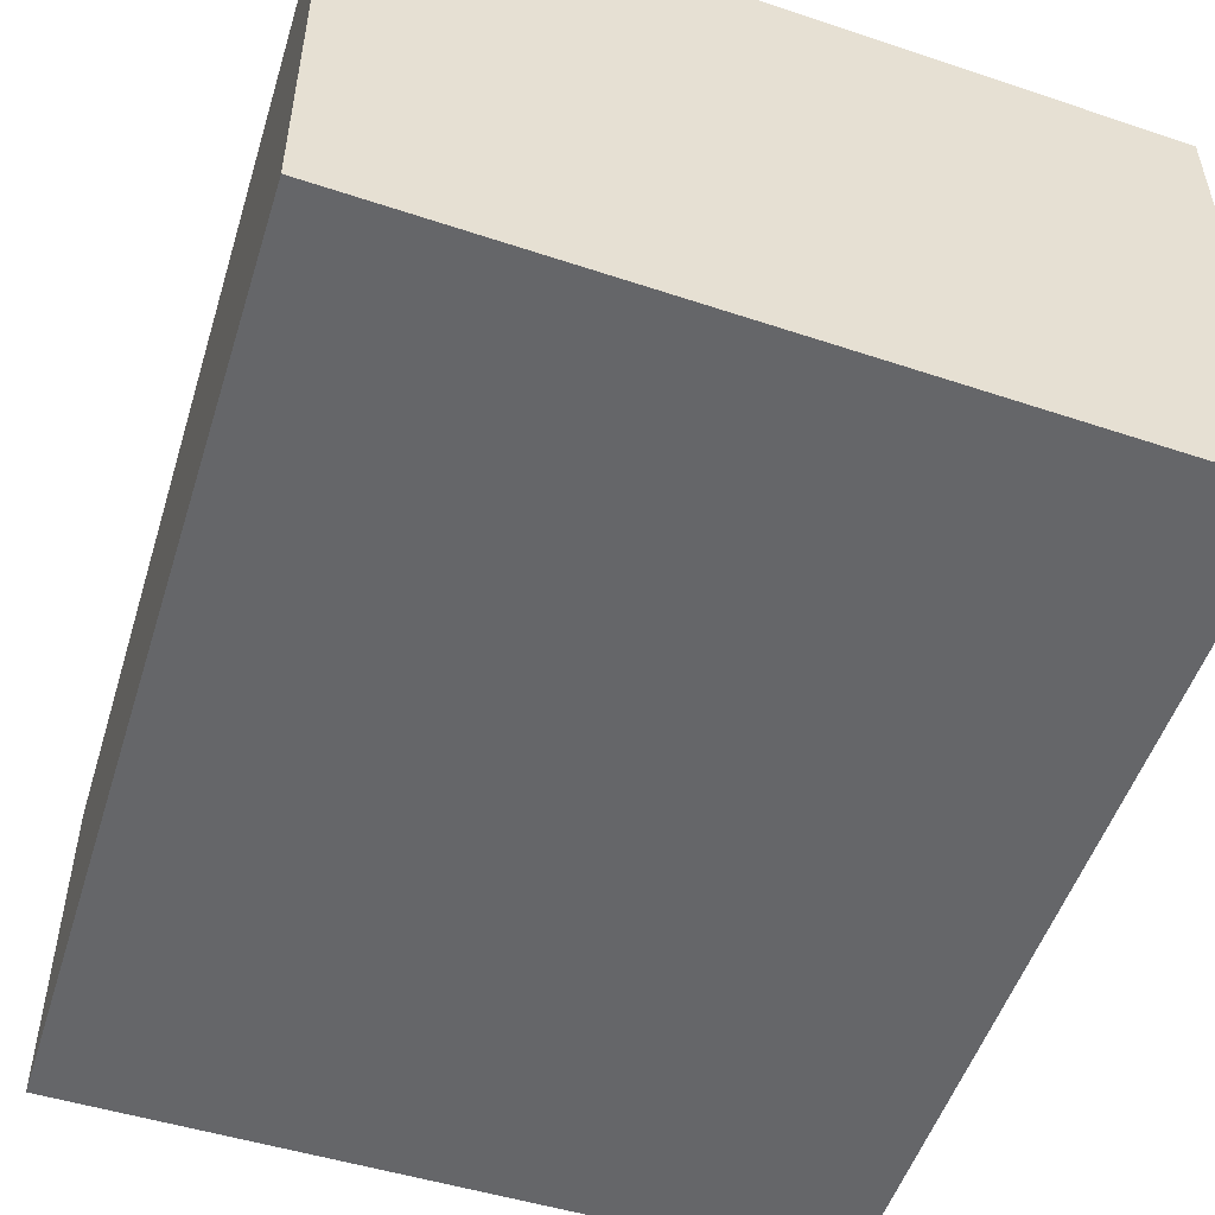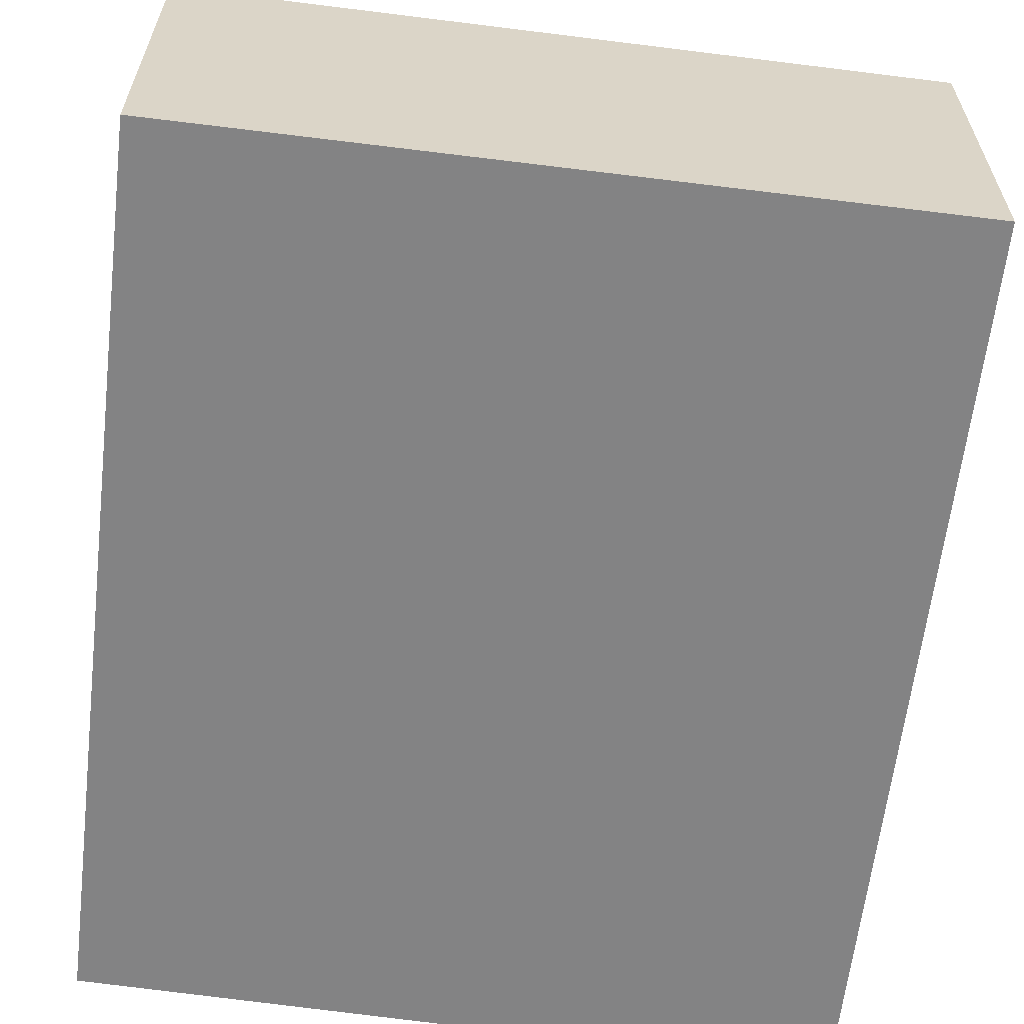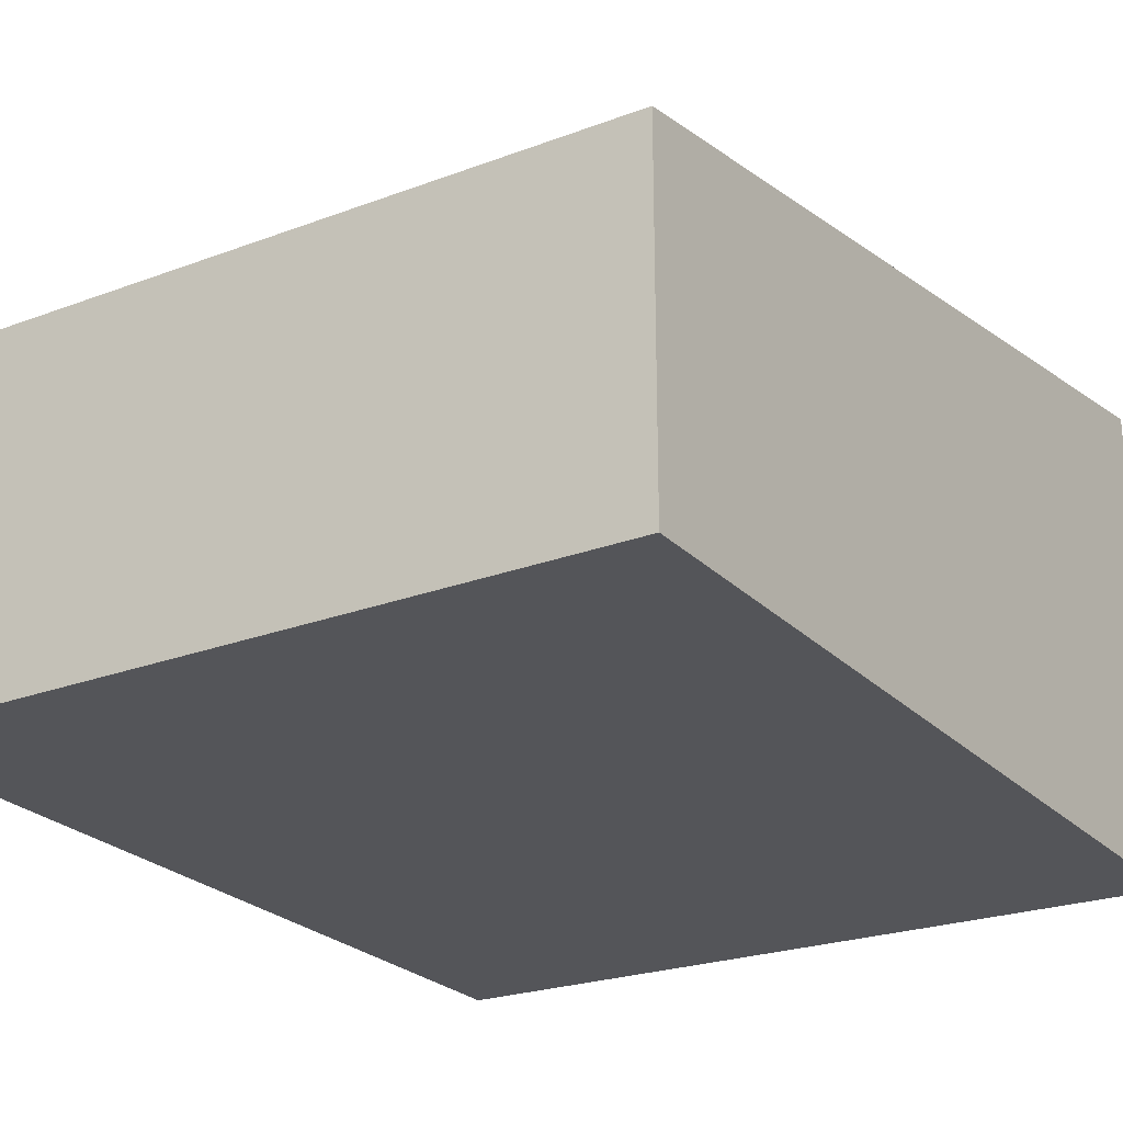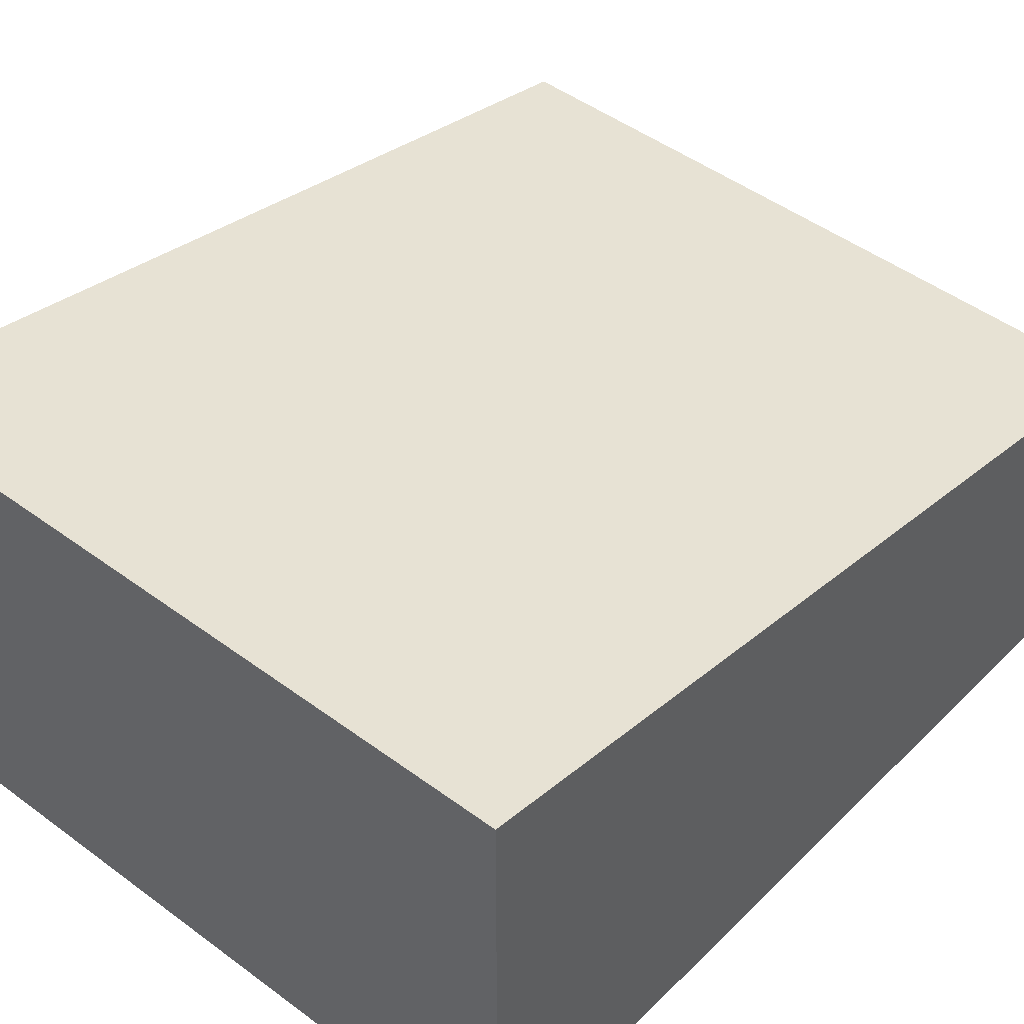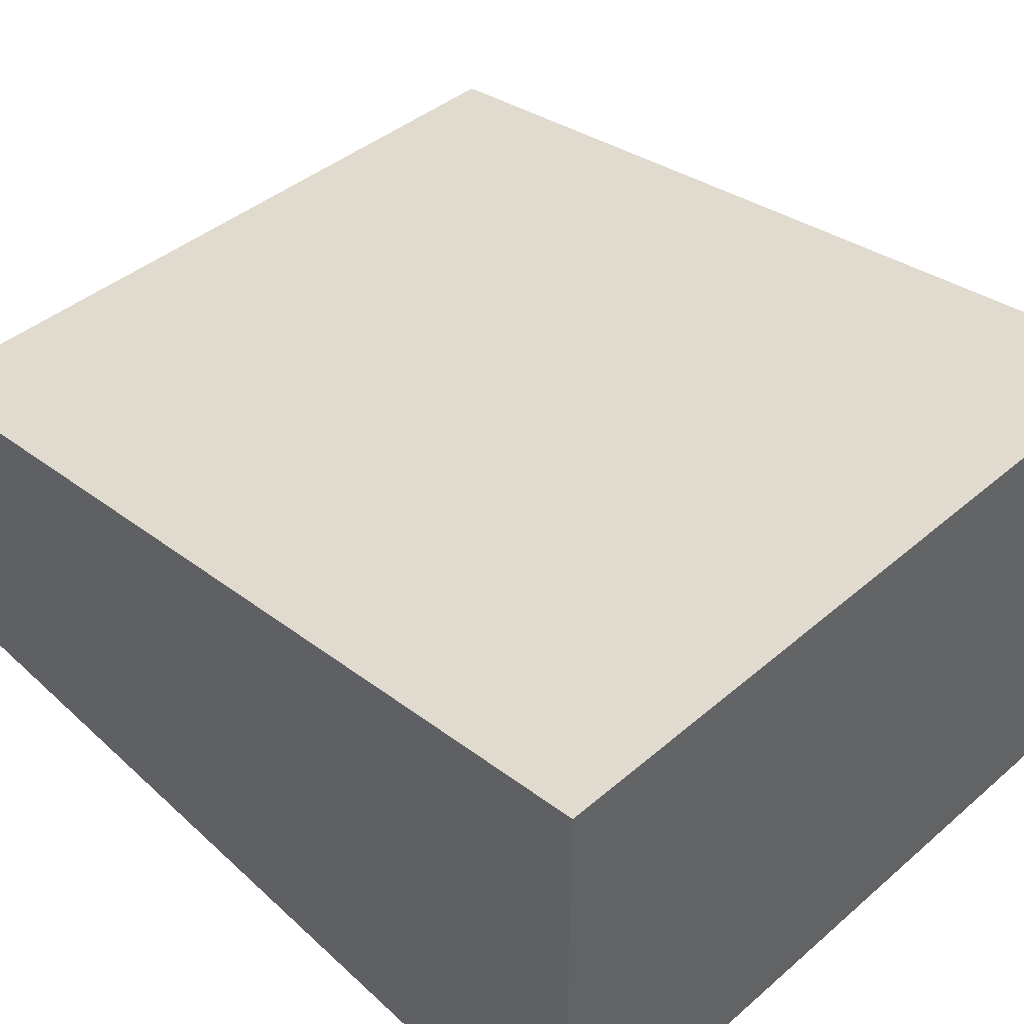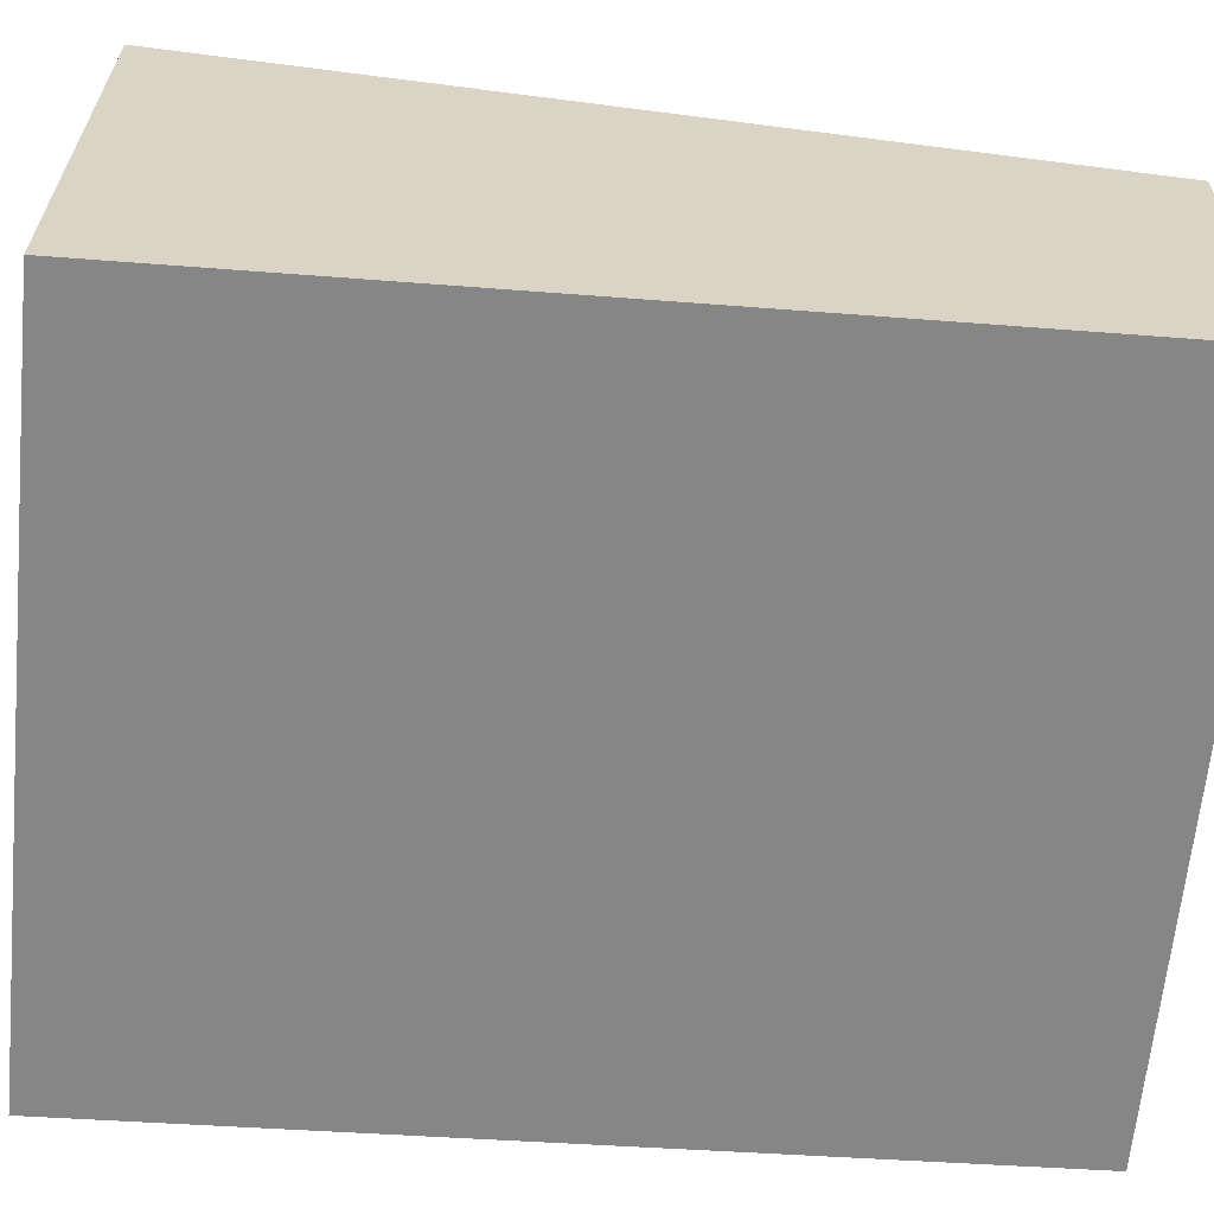
<metadata>
{"format":"obj","ext":"obj","renderer":"f3d","projection":"perspective","resolution":1024,"background":"white","views":[{"elev":-51.9,"azim":-18.2,"up":"+Y"},{"elev":-61.1,"azim":172.9,"up":"+Y"},{"elev":-24.8,"azim":-148.2,"up":"+Y"},{"elev":45.7,"azim":41.8,"up":"+Y"},{"elev":43.7,"azim":-43.7,"up":"+Y"},{"elev":-62.2,"azim":85.5,"up":"+Y"}]}
</metadata>
<code>
v  0.144 3.378 -9.031
v  7.39 4.831 -0.214
v  7.403 3.394 -9.048
v  0 4.847 2.968e-16
v  7.403 5.54e-16 -9.048
v  0.144 5.53e-16 -9.031
v  0 0 0
v  7.39 1.31e-17 -0.214
g defaultobject
f 1 2 3
f 2 1 4
f 5 1 3
f 1 5 6
f 1 7 4
f 7 1 6
f 7 2 4
f 2 7 8
f 8 3 2
f 3 8 5
f 8 6 5
f 6 8 7

</code>
